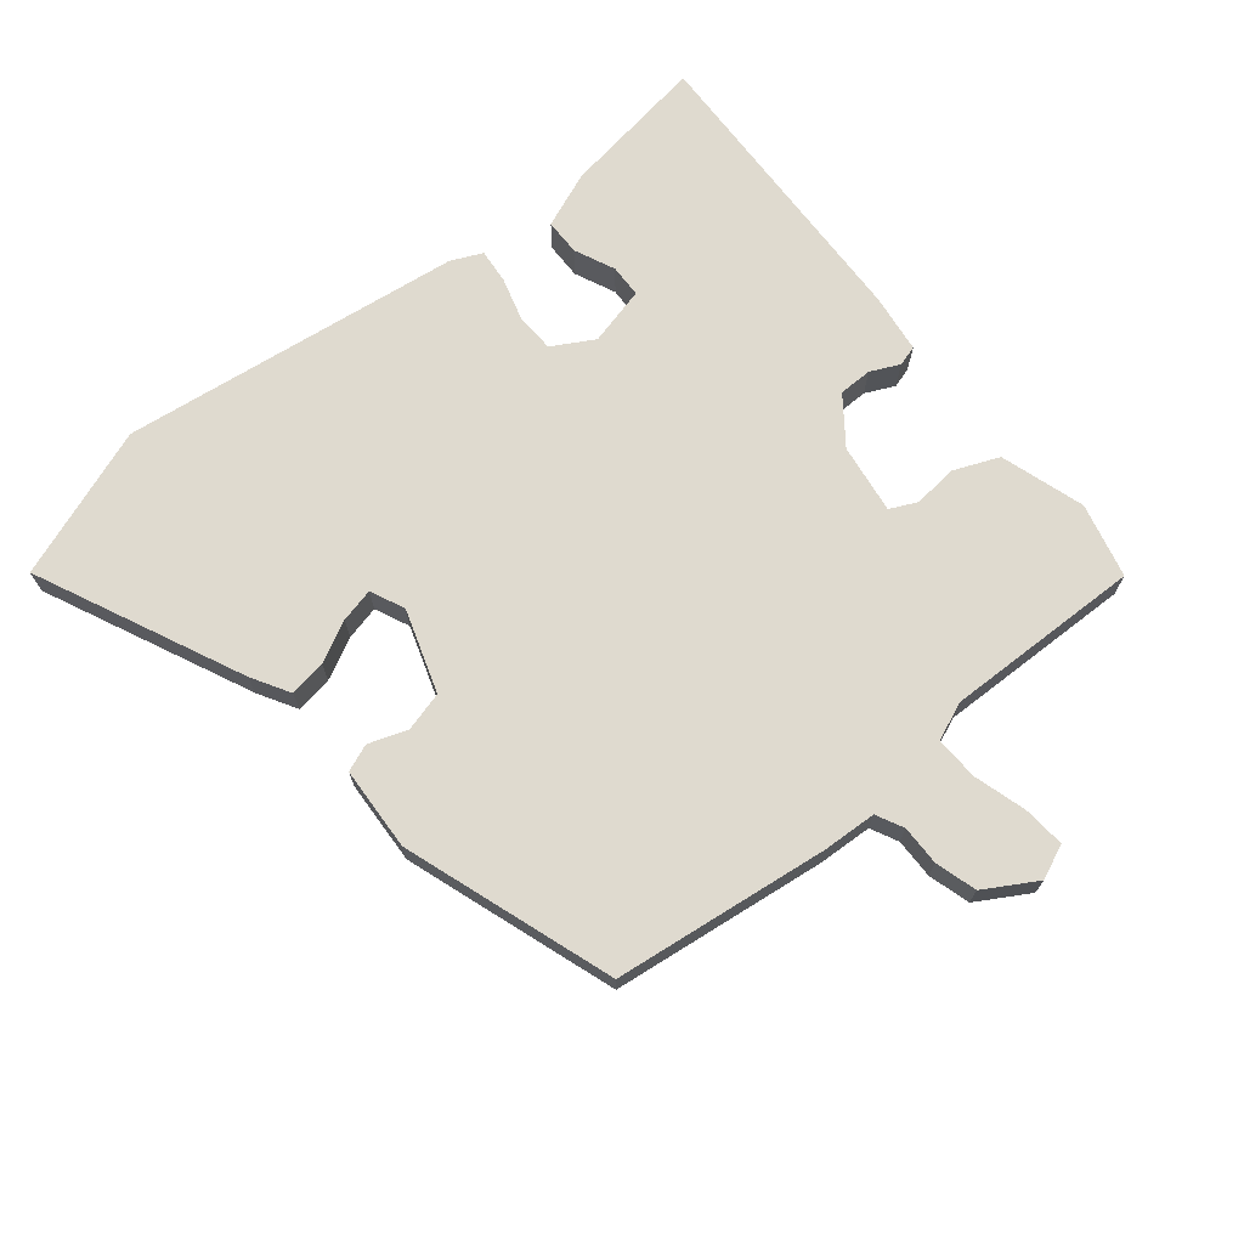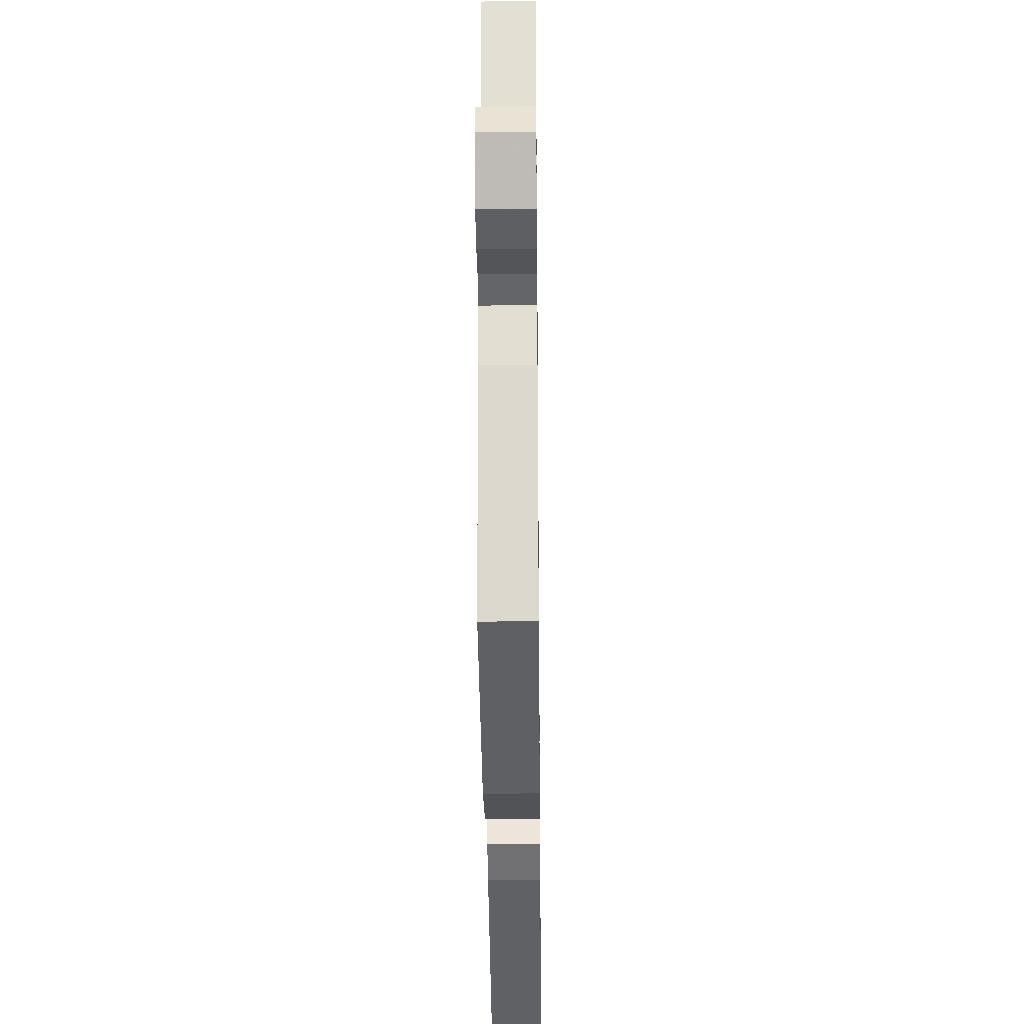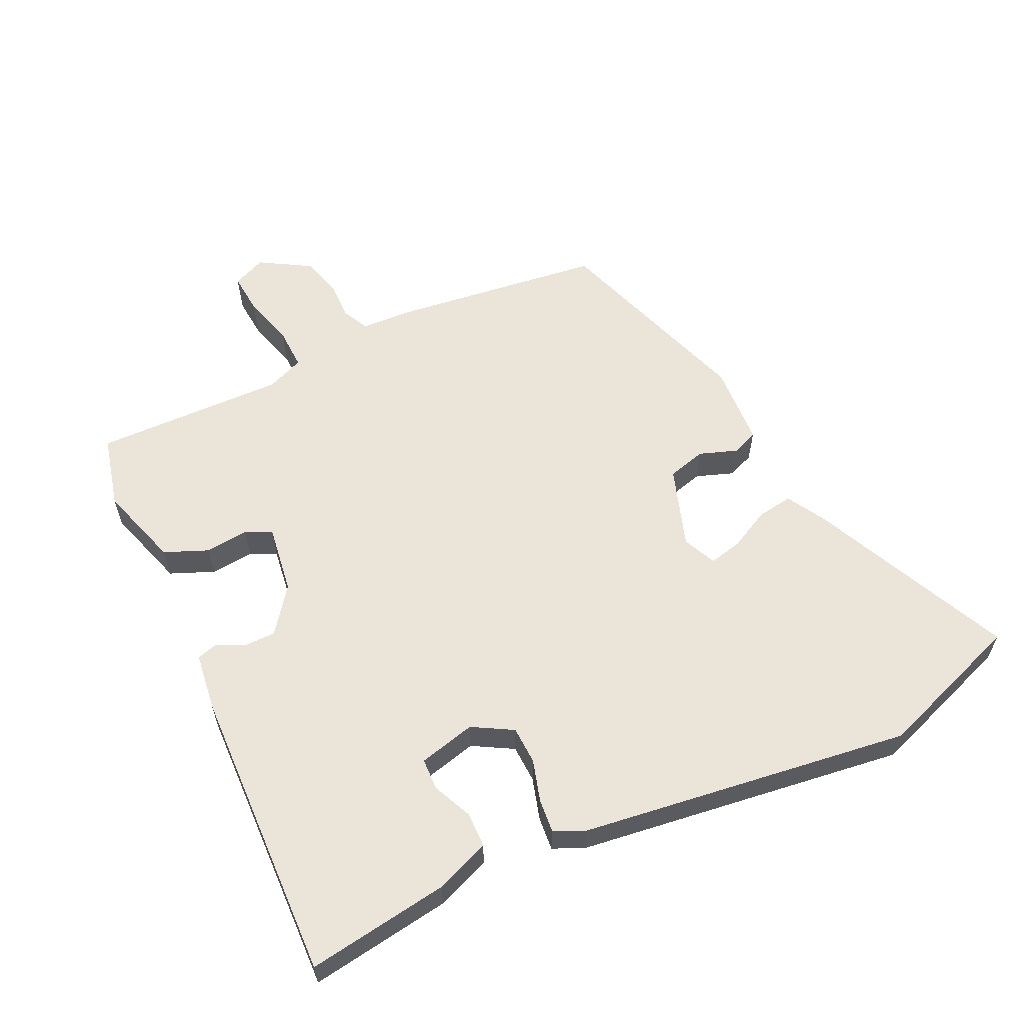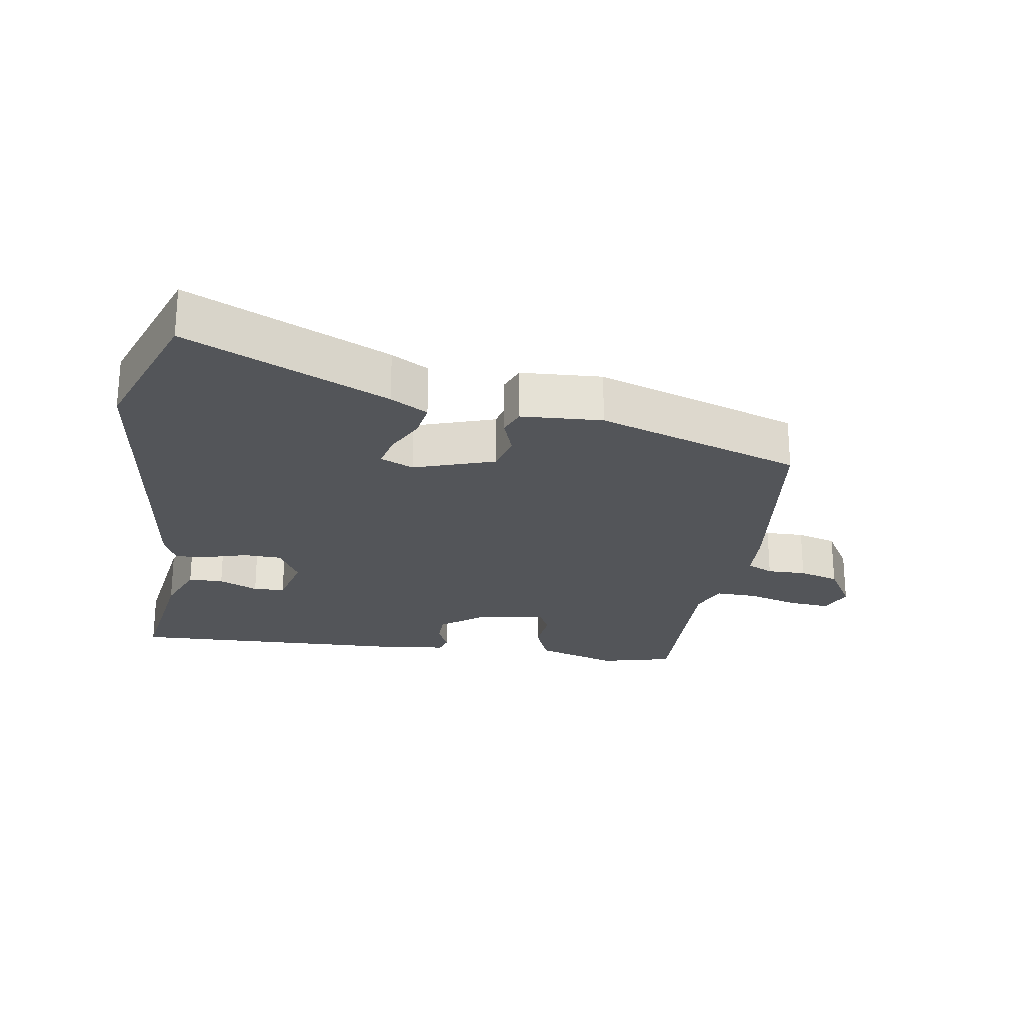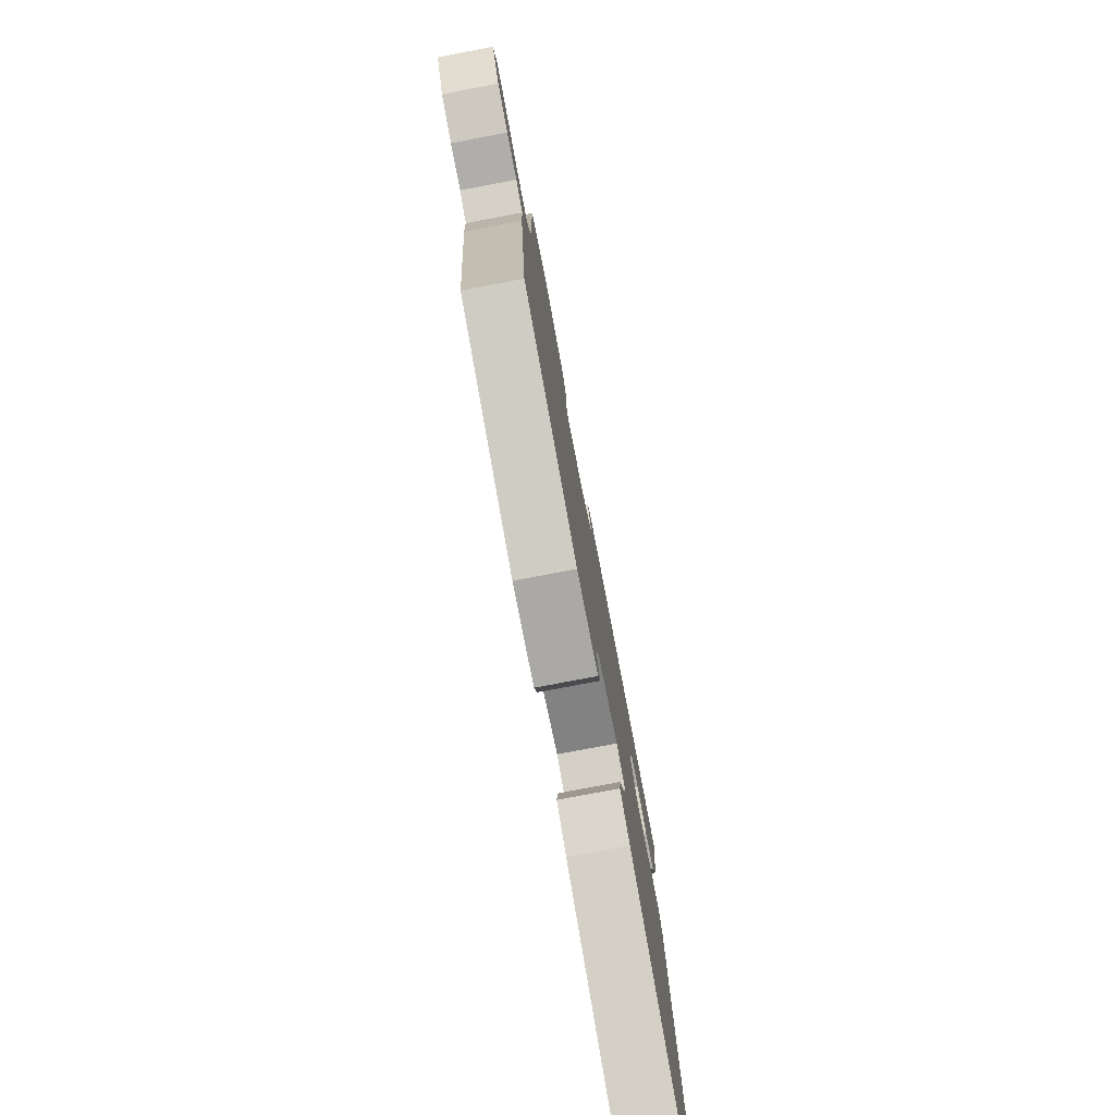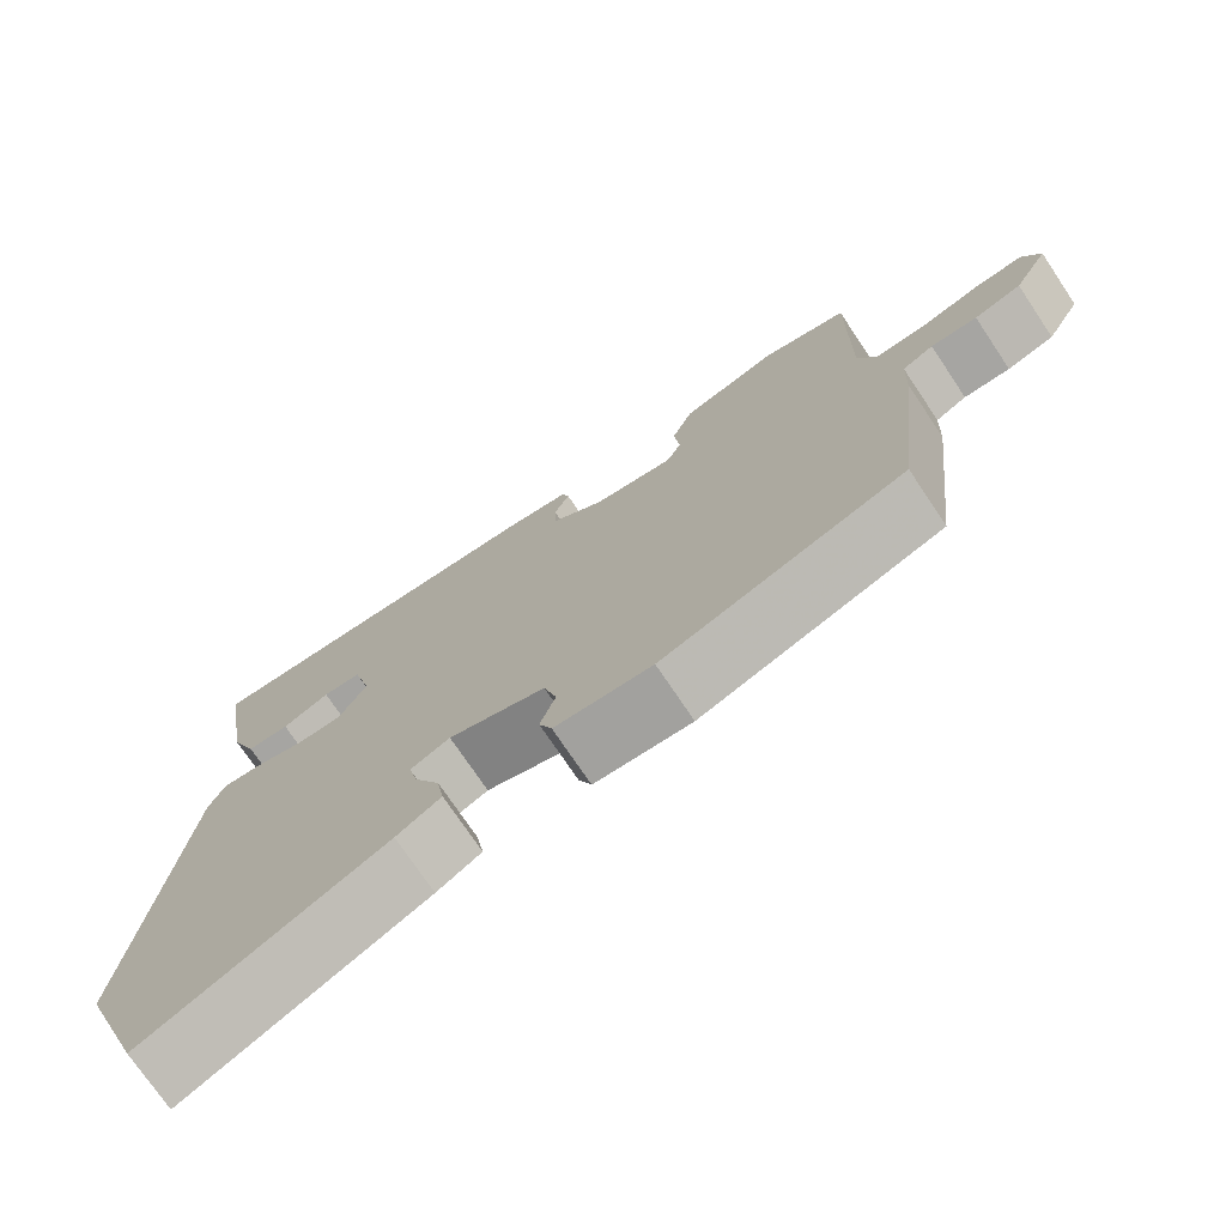
<metadata>
{"format":"obj","ext":"obj","renderer":"f3d","projection":"perspective","resolution":1024,"background":"white","views":[{"elev":70.7,"azim":-128.4,"up":"+Y"},{"elev":-24.4,"azim":-89.3,"up":"+Z"},{"elev":59.6,"azim":65.5,"up":"+Y"},{"elev":-24.0,"azim":171.8,"up":"+Y"},{"elev":-77.7,"azim":-79.2,"up":"+Z"},{"elev":-73.7,"azim":-146.2,"up":"+Z"}]}
</metadata>
<code>
v 0.494 0.07 0.502
v 0.46 0.07 0.292
v 0.427 0.07 0.212
v 0.375 0.07 0.212
v 0.317 0.07 0.239
v 0.27 0.07 0.238
v 0.248 0.07 0.154
v 0.281 0.07 0.094
v 0.337 0.07 0.091
v 0.399 0.07 0.108
v 0.449 0.07 0.112
v 0.469 0.07 0.067
v 0.528 0.07 -0.426
v 0.446 0.07 -0.643
v 0.15 0.07 -0.502
v 0.095 0.07 -0.469
v 0.104 0.07 -0.416
v 0.135 0.07 -0.357
v 0.147 0.07 -0.308
v 0.098 0.07 -0.285
v -0.022 0.07 -0.323
v -0.038 0.07 -0.38
v -0.019 0.07 -0.436
v -0.035 0.07 -0.475
v -0.156 0.07 -0.48
v -0.458 0.07 -0.373
v -0.493 0.07 -0.062
v -0.496 0.07 0.016
v -0.535 0.07 0.036
v -0.593 0.07 0.036
v -0.652 0.07 0.054
v -0.695 0.07 0.129
v -0.673 0.07 0.178
v -0.612 0.07 0.172
v -0.537 0.07 0.149
v -0.474 0.07 0.146
v -0.451 0.07 0.201
v -0.454 0.07 0.485
v -0.346 0.07 0.51
v -0.225 0.07 0.47
v -0.199 0.07 0.405
v -0.206 0.07 0.341
v -0.188 0.07 0.302
v -0.087 0.07 0.315
v -0.02 0.07 0.364
v -0.019 0.07 0.412
v -0.038 0.07 0.454
v -0.029 0.07 0.483
v 0.056 0.07 0.493
v 0.494 0 0.502
v 0.46 0 0.292
v 0.427 0 0.212
v 0.375 0 0.212
v 0.317 0 0.239
v 0.27 0 0.238
v 0.248 0 0.154
v 0.281 0 0.094
v 0.337 0 0.091
v 0.399 0 0.108
v 0.449 0 0.112
v 0.469 0 0.067
v 0.528 0 -0.426
v 0.446 0 -0.643
v 0.15 0 -0.502
v 0.095 0 -0.469
v 0.104 0 -0.416
v 0.135 0 -0.357
v 0.147 0 -0.308
v 0.098 0 -0.285
v -0.022 0 -0.323
v -0.038 0 -0.38
v -0.019 0 -0.436
v -0.035 0 -0.475
v -0.156 0 -0.48
v -0.458 0 -0.373
v -0.493 0 -0.062
v -0.496 0 0.016
v -0.535 0 0.036
v -0.593 0 0.036
v -0.652 0 0.054
v -0.695 0 0.129
v -0.673 0 0.178
v -0.612 0 0.172
v -0.537 0 0.149
v -0.474 0 0.146
v -0.451 0 0.201
v -0.454 0 0.485
v -0.346 0 0.51
v -0.225 0 0.47
v -0.199 0 0.405
v -0.206 0 0.341
v -0.188 0 0.302
v -0.087 0 0.315
v -0.02 0 0.364
v -0.019 0 0.412
v -0.038 0 0.454
v -0.029 0 0.483
v 0.056 0 0.493
f 46 47 48 49
f 45 46 49 1
f 44 45 1 2
f 43 44 2
f 39 40 41 42
f 37 38 39 42
f 36 37 42 43
f 32 33 34 35
f 32 35 36
f 29 30 31 32
f 28 29 32 36
f 22 23 24 25
f 21 22 25 26
f 20 21 26 27
f 15 16 17 18
f 15 18 19
f 14 15 19
f 13 14 19
f 12 13 19 20
f 9 10 11 12
f 8 9 12 20
f 2 3 4 5
f 2 5 6
f 43 2 6
f 36 43 6 7
f 20 27 28 36
f 7 8 20 36
f 98 97 96 95
f 50 98 95 94
f 51 50 94 93
f 51 93 92
f 91 90 89 88
f 91 88 87 86
f 92 91 86 85
f 84 83 82 81
f 85 84 81
f 81 80 79 78
f 85 81 78 77
f 74 73 72 71
f 75 74 71 70
f 76 75 70 69
f 67 66 65 64
f 68 67 64
f 68 64 63
f 68 63 62
f 69 68 62 61
f 61 60 59 58
f 69 61 58 57
f 54 53 52 51
f 55 54 51
f 55 51 92
f 56 55 92 85
f 85 77 76 69
f 85 69 57 56
f 1 50 51 2
f 2 51 52 3
f 3 52 53 4
f 4 53 54 5
f 5 54 55 6
f 6 55 56 7
f 7 56 57 8
f 8 57 58 9
f 9 58 59 10
f 10 59 60 11
f 11 60 61 12
f 12 61 62 13
f 13 62 63 14
f 14 63 64 15
f 15 64 65 16
f 16 65 66 17
f 17 66 67 18
f 18 67 68 19
f 19 68 69 20
f 20 69 70 21
f 21 70 71 22
f 22 71 72 23
f 23 72 73 24
f 24 73 74 25
f 25 74 75 26
f 26 75 76 27
f 27 76 77 28
f 28 77 78 29
f 29 78 79 30
f 30 79 80 31
f 31 80 81 32
f 32 81 82 33
f 33 82 83 34
f 34 83 84 35
f 35 84 85 36
f 36 85 86 37
f 37 86 87 38
f 38 87 88 39
f 39 88 89 40
f 40 89 90 41
f 41 90 91 42
f 42 91 92 43
f 43 92 93 44
f 44 93 94 45
f 45 94 95 46
f 46 95 96 47
f 47 96 97 48
f 48 97 98 49
f 49 98 50 1

</code>
